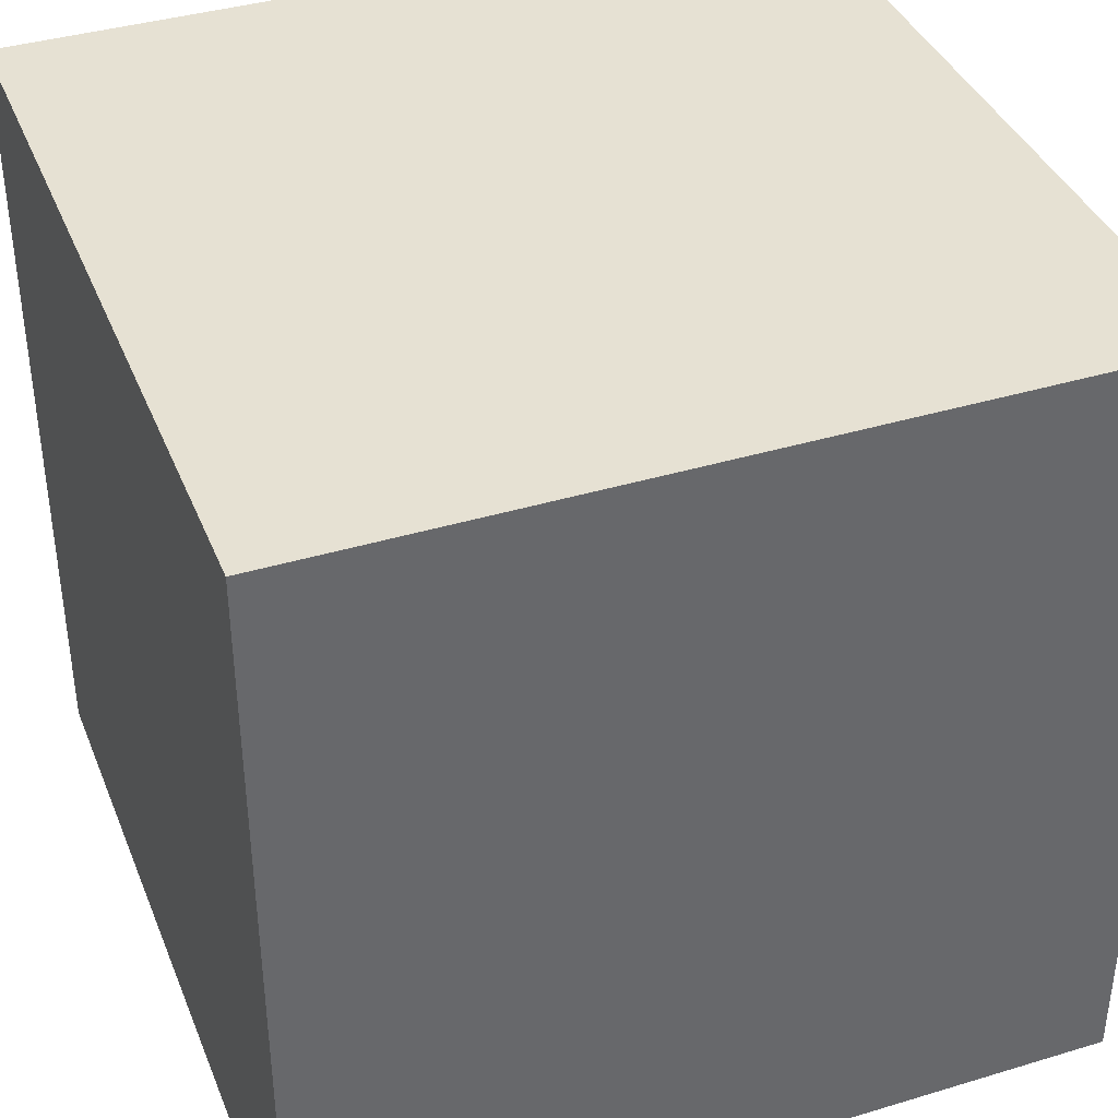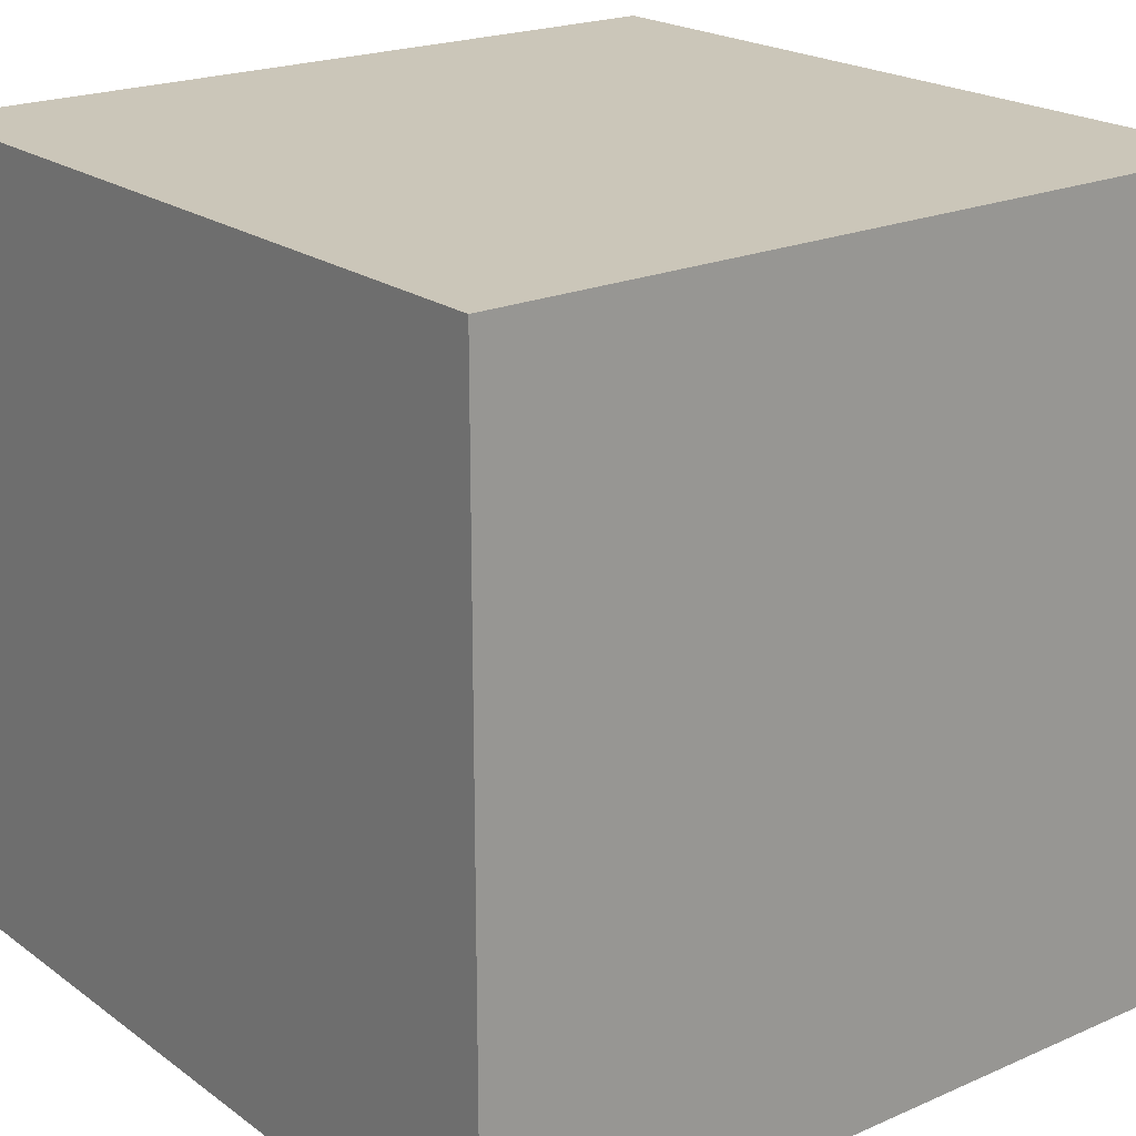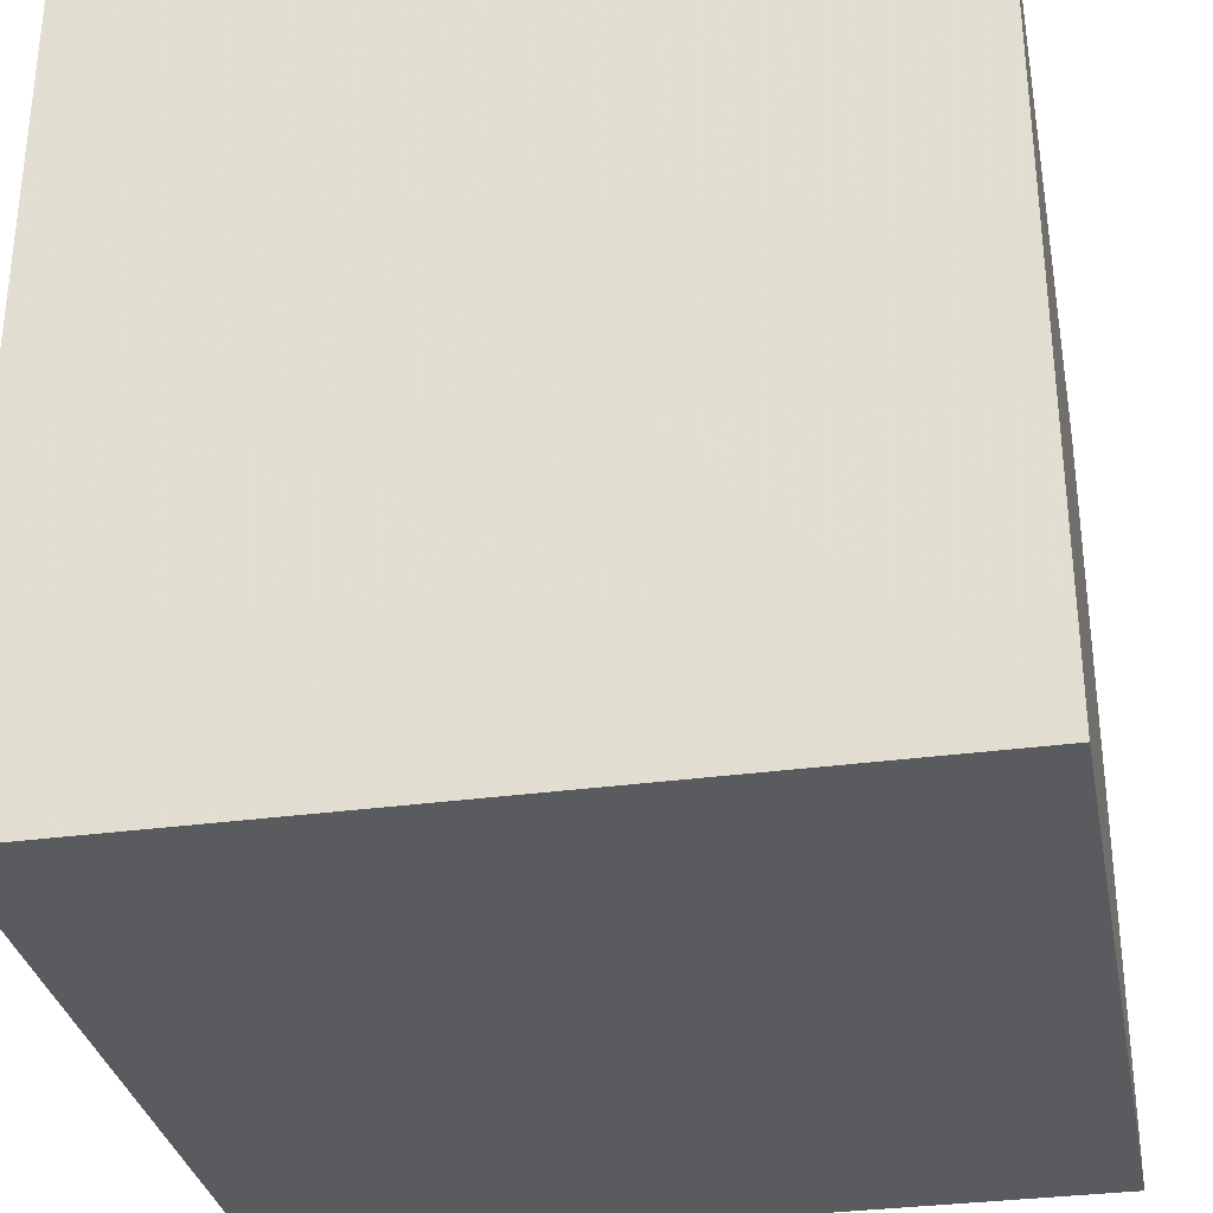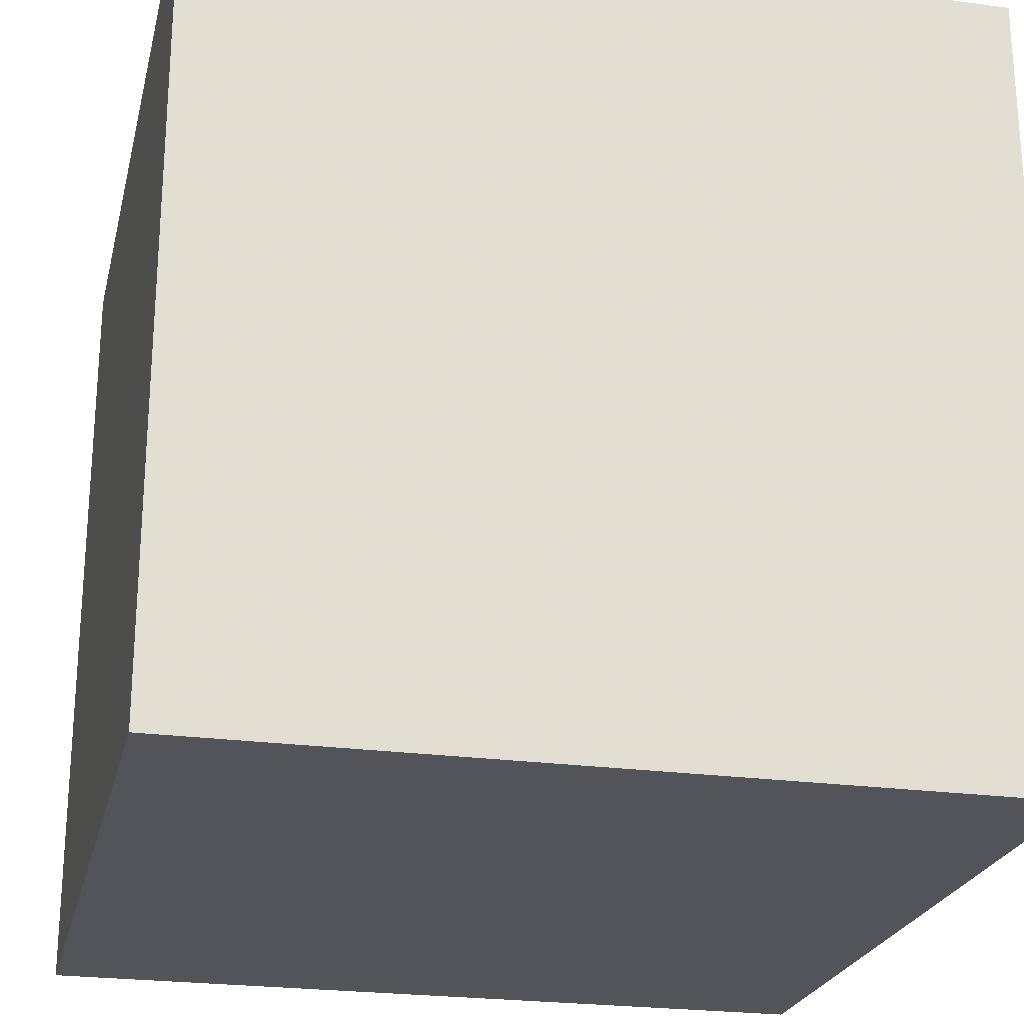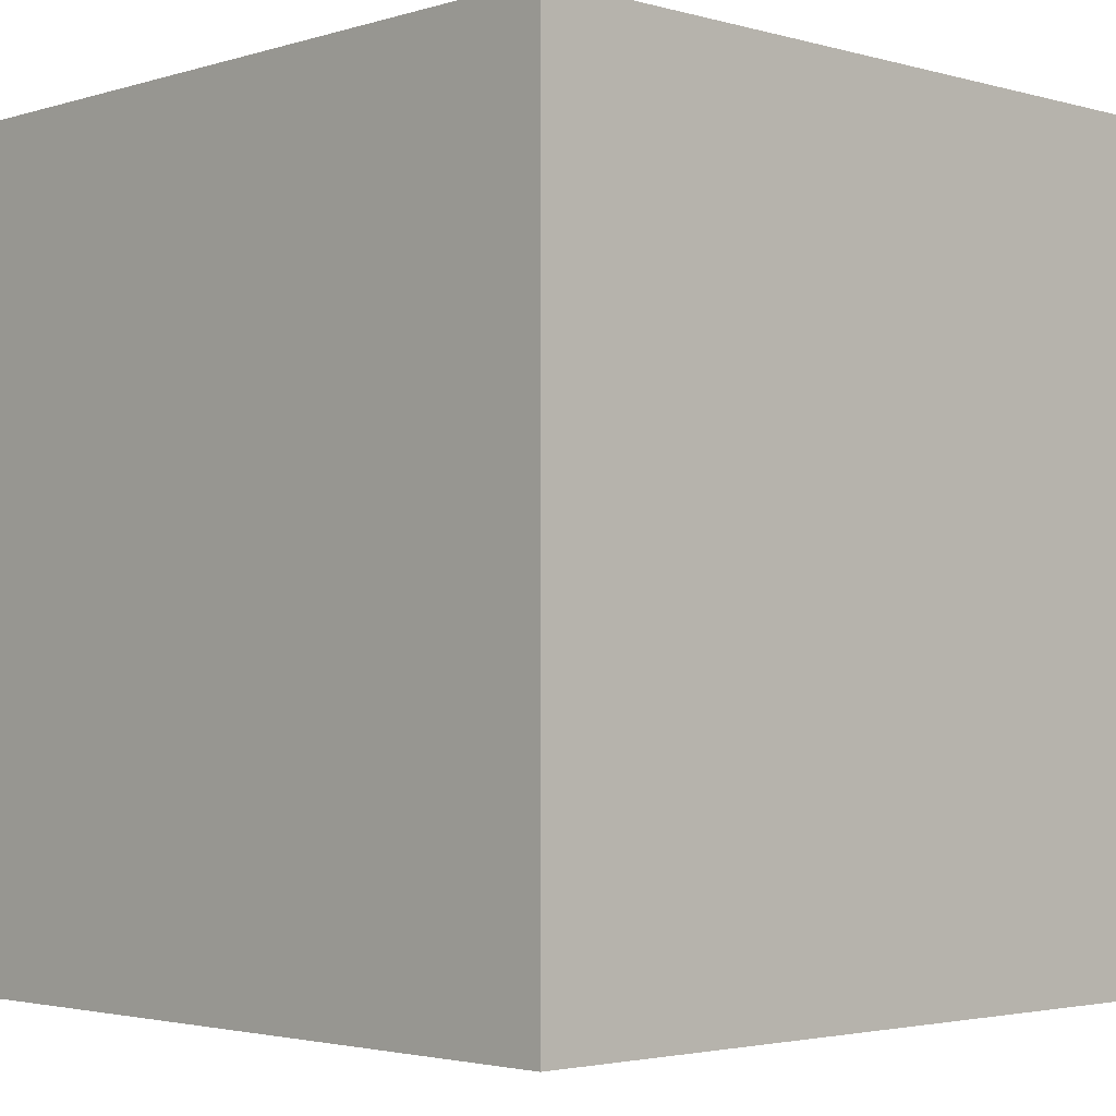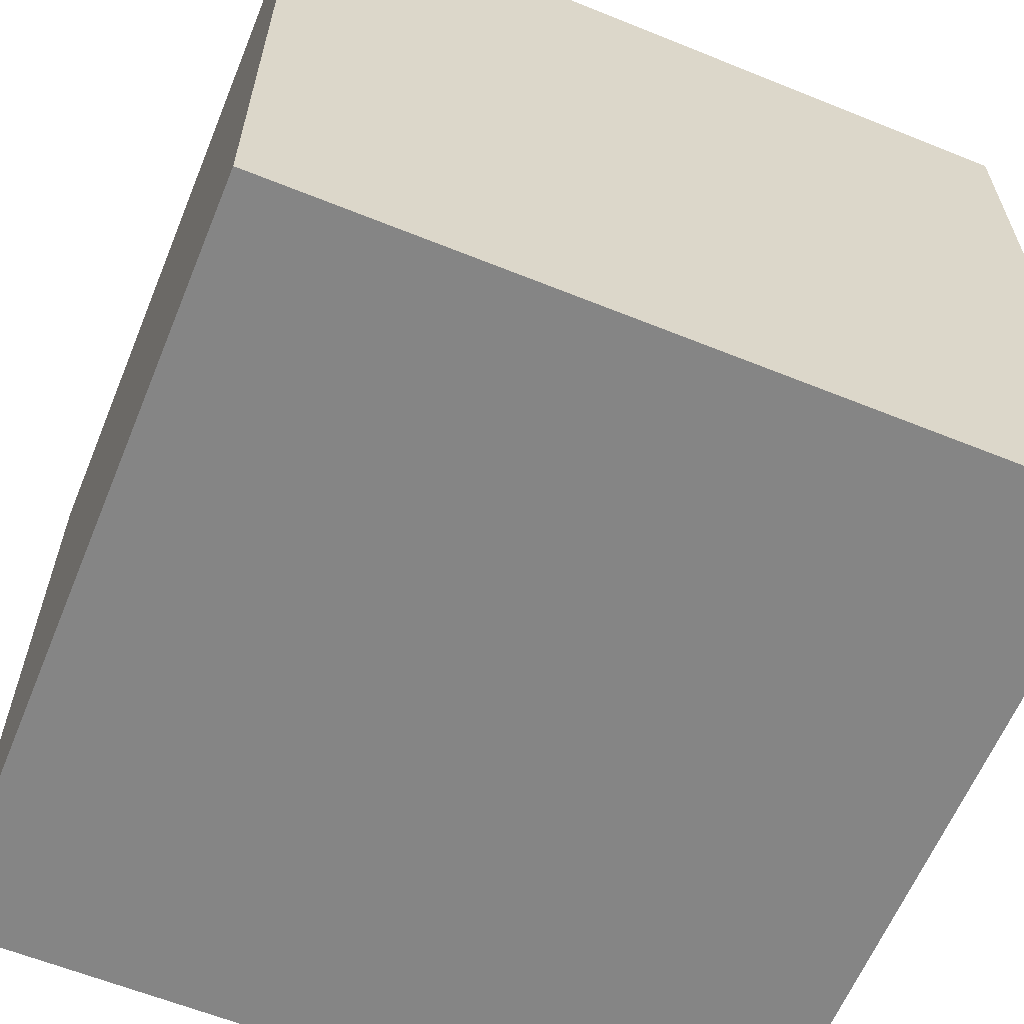
<metadata>
{"format":"obj","ext":"obj","renderer":"f3d","projection":"perspective","resolution":1024,"background":"white","views":[{"elev":38.9,"azim":-20.7,"up":"+Y"},{"elev":20.9,"azim":-128.1,"up":"+Z"},{"elev":-32.2,"azim":-169.2,"up":"+Z"},{"elev":-23.8,"azim":-103.0,"up":"+Z"},{"elev":-2.8,"azim":136.3,"up":"+Y"},{"elev":-61.8,"azim":67.7,"up":"+Z"}]}
</metadata>
<code>
v 0 0 1
v 1 0 1
v 0 1 1
v 1 1 1
v 0 1 0
v 1 1 0
v 0 0 0
v 1 0 0
f 1 2 3
f 3 2 4
f 3 4 5
f 5 4 6
f 5 6 7
f 7 6 8
f 7 8 1
f 1 8 2
f 2 8 4
f 4 8 6
f 7 1 5
f 5 1 3

</code>
